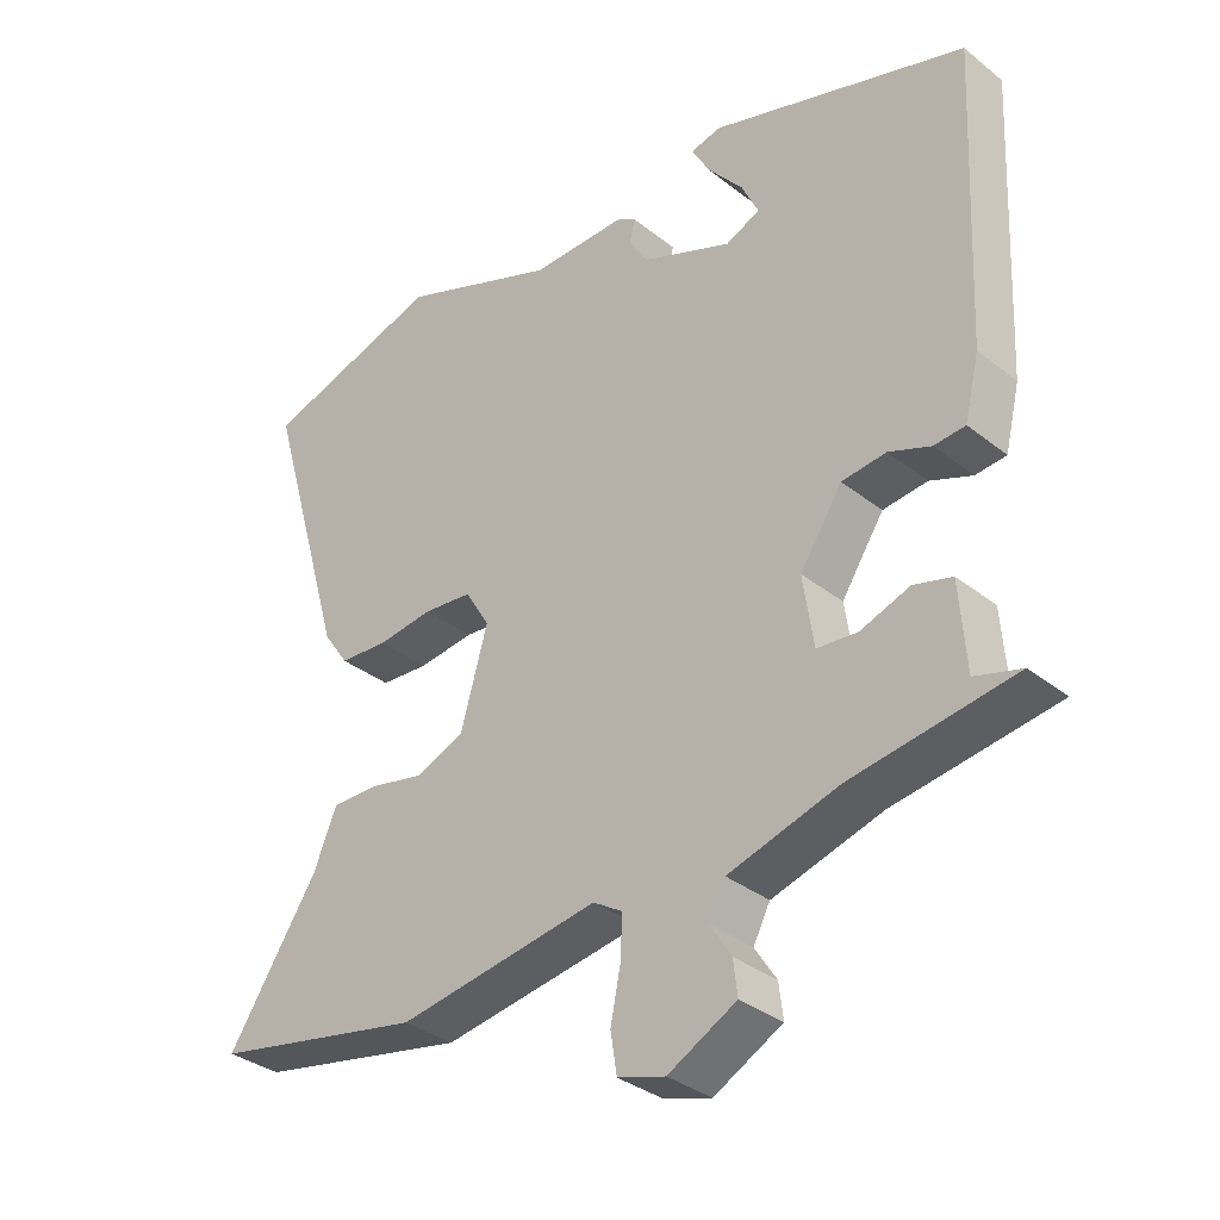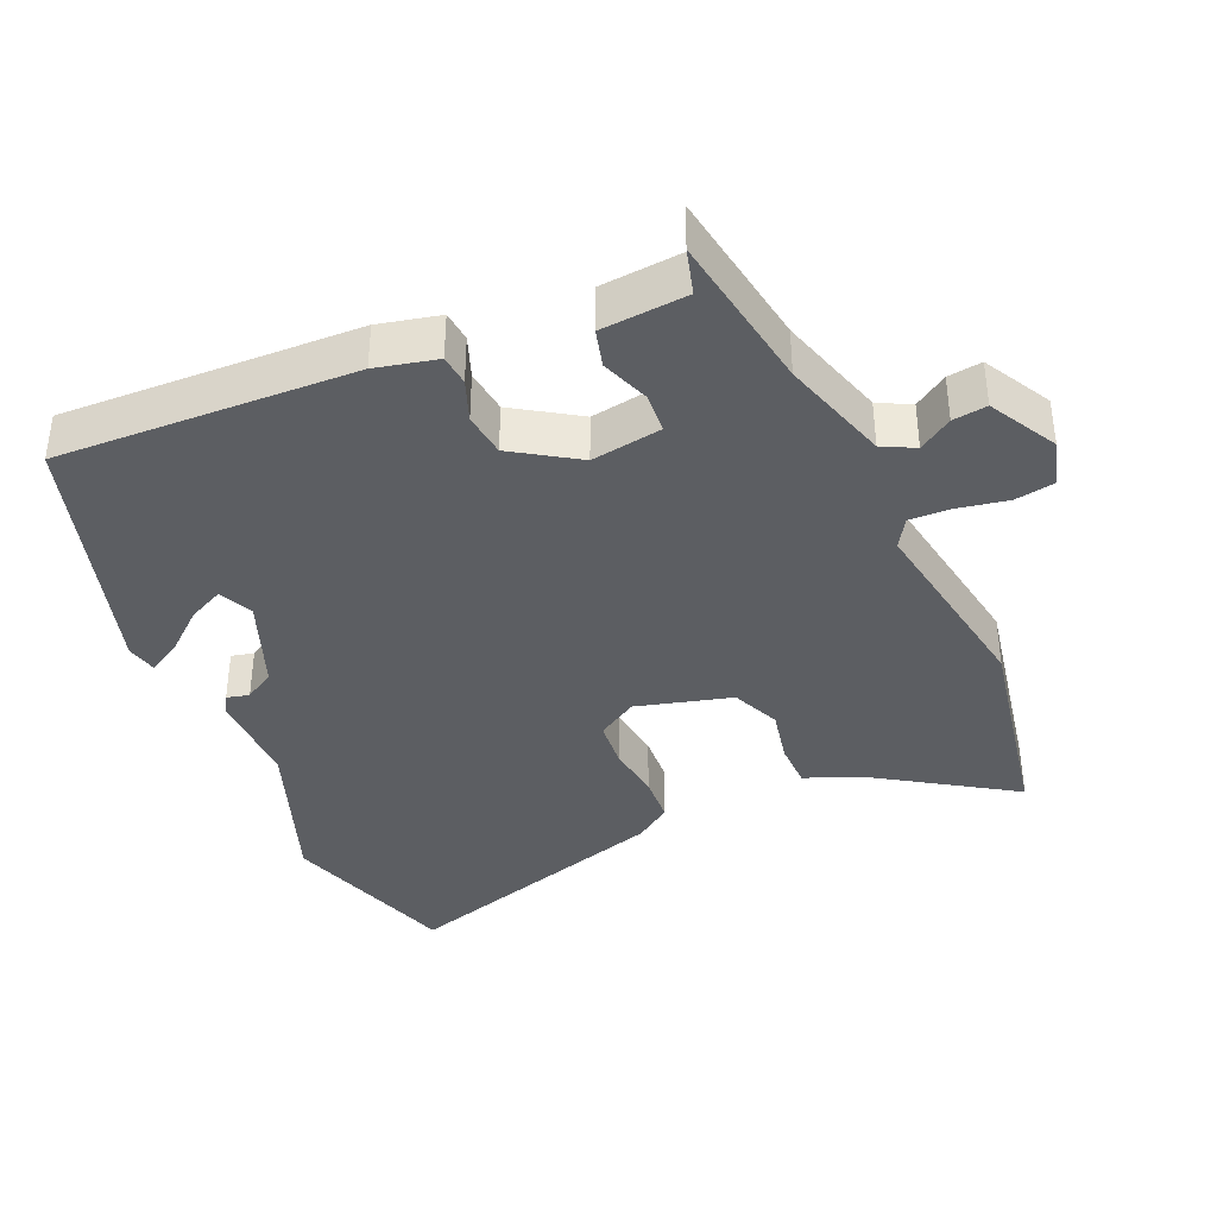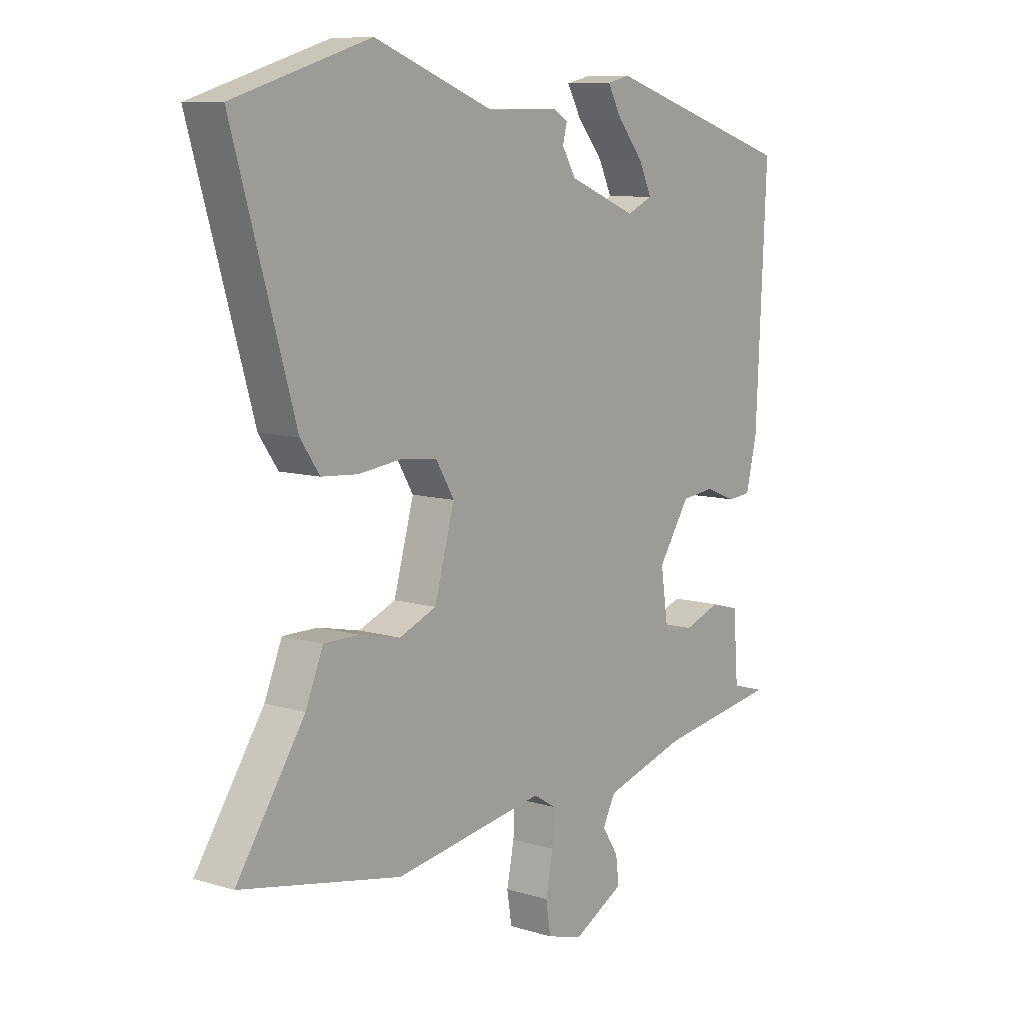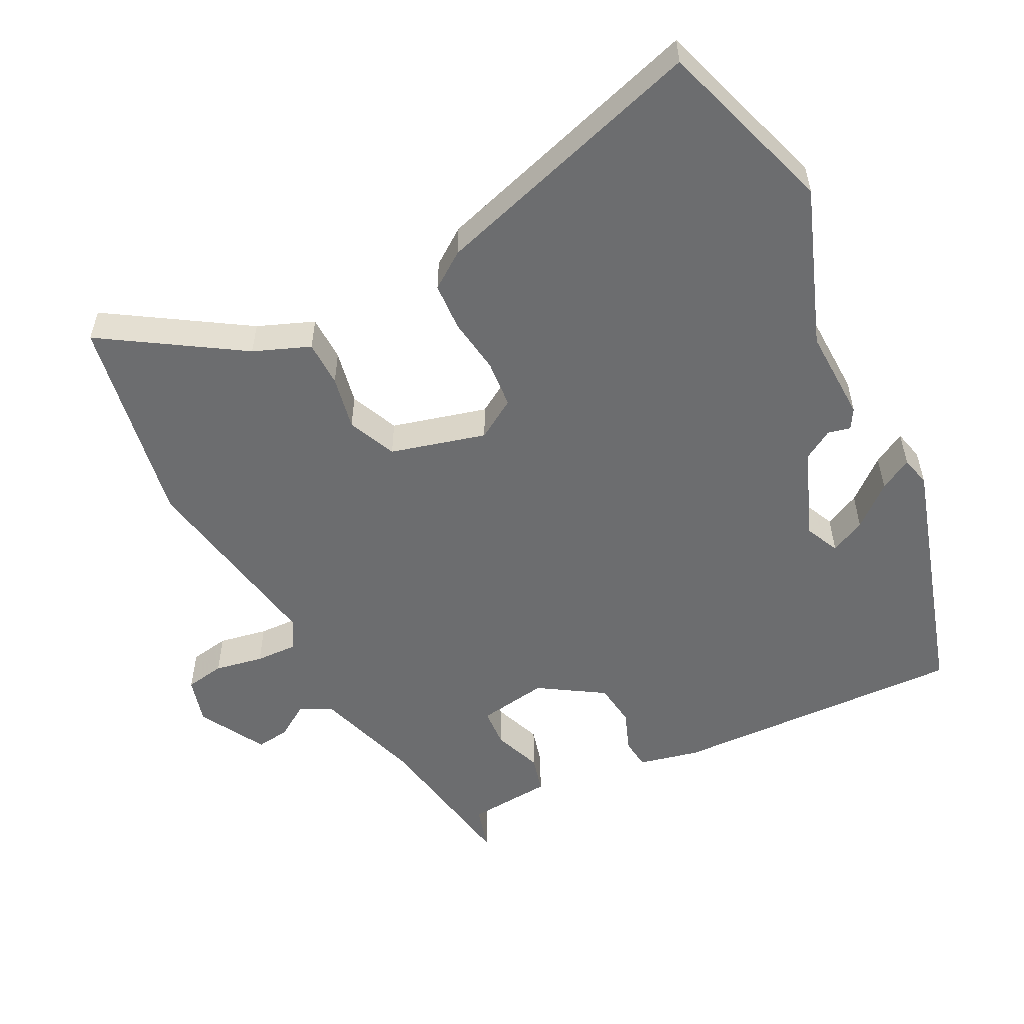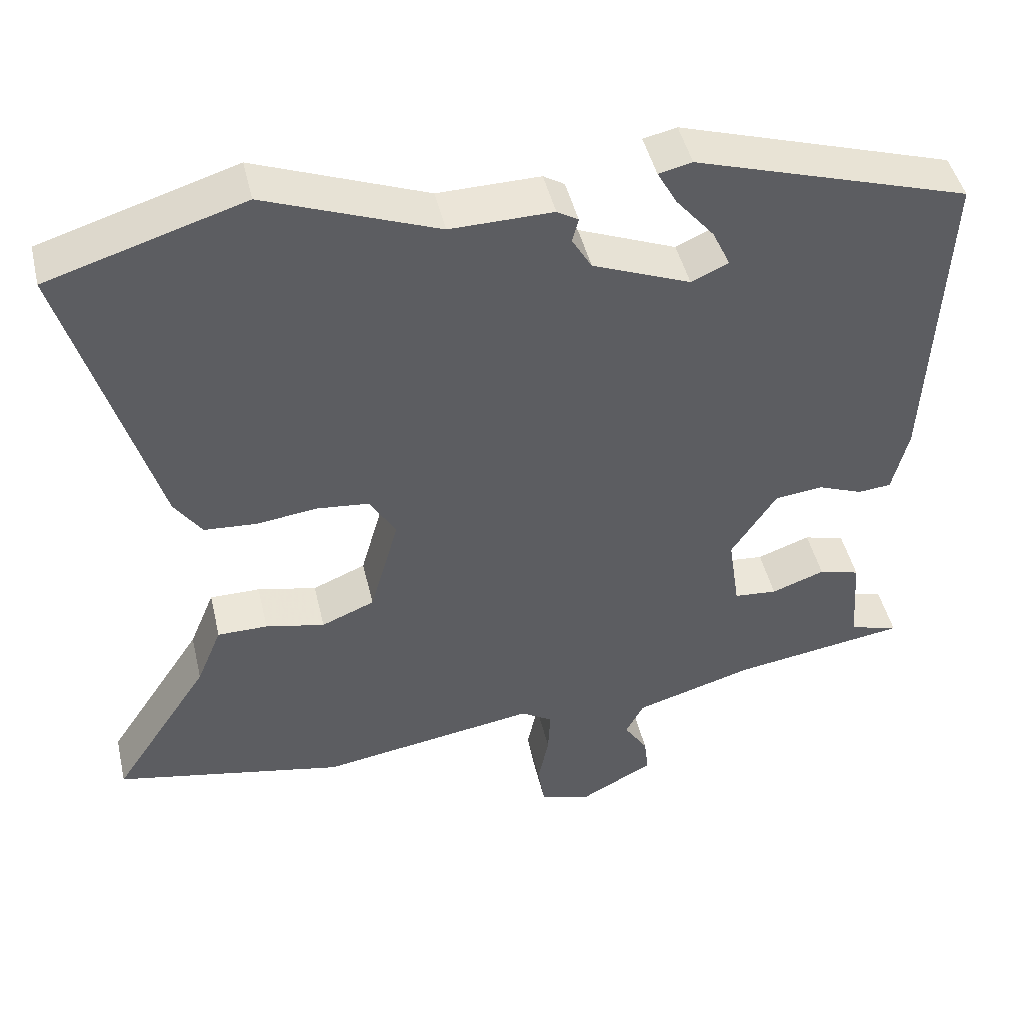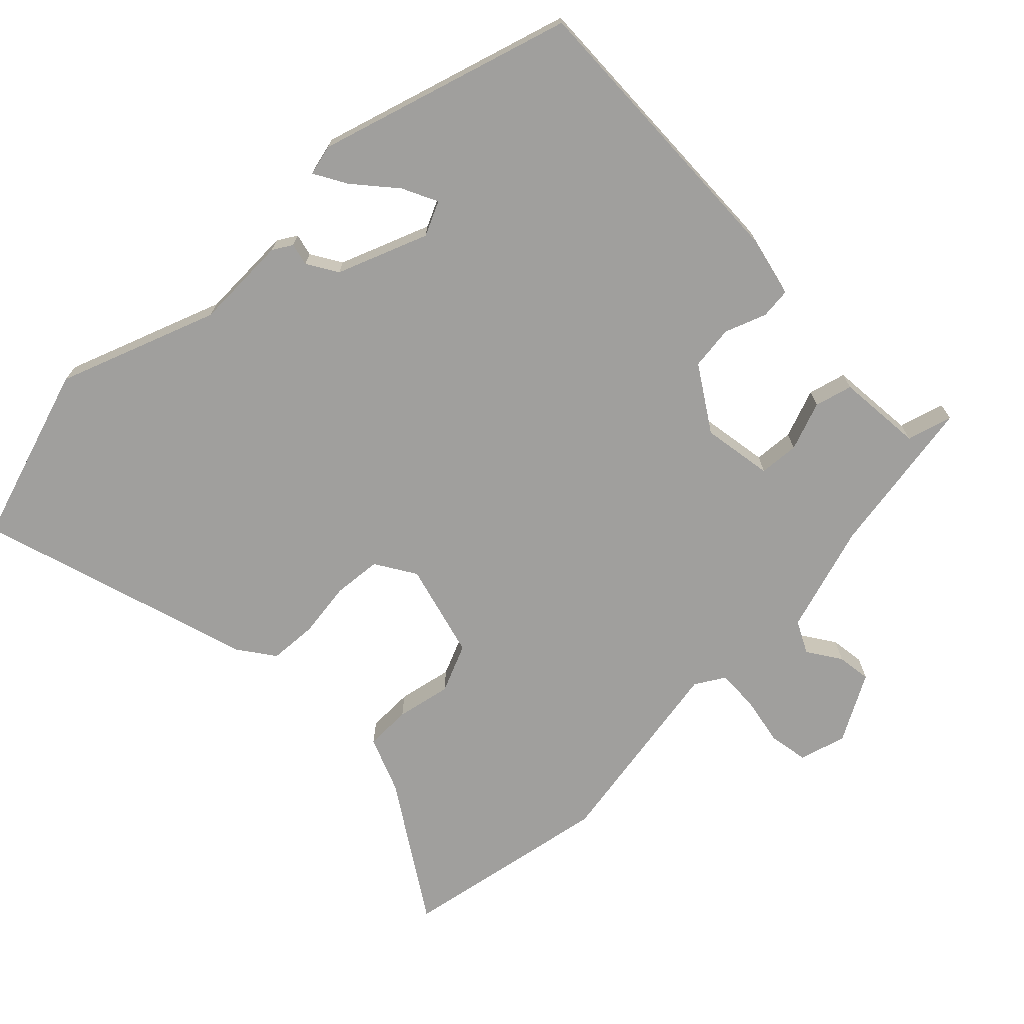
<metadata>
{"format":"obj","ext":"obj","renderer":"f3d","projection":"perspective","resolution":1024,"background":"white","views":[{"elev":-34.1,"azim":43.2,"up":"+Z"},{"elev":-38.2,"azim":114.2,"up":"+Y"},{"elev":9.3,"azim":-51.6,"up":"+Z"},{"elev":-53.9,"azim":-62.3,"up":"+Y"},{"elev":46.2,"azim":-13.1,"up":"+Z"},{"elev":-71.4,"azim":45.1,"up":"+Y"}]}
</metadata>
<code>
v 0.515 0.07 0.384
v 0.495 0.07 -0.04
v 0.474 0.07 -0.127
v 0.43 0.07 -0.131
v 0.371 0.07 -0.108
v 0.308 0.07 -0.115
v 0.248 0.07 -0.206
v 0.263 0.07 -0.307
v 0.32 0.07 -0.312
v 0.39 0.07 -0.287
v 0.444 0.07 -0.302
v 0.453 0.07 -0.425
v 0.518 0.07 -0.444
v 0.288 0.07 -0.479
v 0.132 0.07 -0.525
v 0.108 0.07 -0.571
v 0.139 0.07 -0.619
v 0.145 0.07 -0.668
v 0.048 0.07 -0.72
v -0.019 0.07 -0.7
v -0.028 0.07 -0.643
v -0.014 0.07 -0.573
v -0.011 0.07 -0.513
v -0.053 0.07 -0.487
v -0.339 0.07 -0.532
v -0.641 0.07 -0.472
v -0.513 0.07 -0.278
v -0.48 0.07 -0.198
v -0.414 0.07 -0.198
v -0.336 0.07 -0.215
v -0.266 0.07 -0.186
v -0.228 0.07 -0.05
v -0.263 0.07 0.008
v -0.332 0.07 0.015
v -0.412 0.07 0.005
v -0.481 0.07 0.01
v -0.517 0.07 0.062
v -0.633 0.07 0.459
v -0.376 0.07 0.538
v -0.15 0.07 0.451
v -0.015 0.07 0.453
v 0.013 0.07 0.436
v 0.005 0.07 0.404
v 0.031 0.07 0.36
v 0.16 0.07 0.308
v 0.209 0.07 0.33
v 0.185 0.07 0.381
v 0.135 0.07 0.441
v 0.109 0.07 0.488
v 0.153 0.07 0.498
v 0.515 0 0.384
v 0.495 0 -0.04
v 0.474 0 -0.127
v 0.43 0 -0.131
v 0.371 0 -0.108
v 0.308 0 -0.115
v 0.248 0 -0.206
v 0.263 0 -0.307
v 0.32 0 -0.312
v 0.39 0 -0.287
v 0.444 0 -0.302
v 0.453 0 -0.425
v 0.518 0 -0.444
v 0.288 0 -0.479
v 0.132 0 -0.525
v 0.108 0 -0.571
v 0.139 0 -0.619
v 0.145 0 -0.668
v 0.048 0 -0.72
v -0.019 0 -0.7
v -0.028 0 -0.643
v -0.014 0 -0.573
v -0.011 0 -0.513
v -0.053 0 -0.487
v -0.339 0 -0.532
v -0.641 0 -0.472
v -0.513 0 -0.278
v -0.48 0 -0.198
v -0.414 0 -0.198
v -0.336 0 -0.215
v -0.266 0 -0.186
v -0.228 0 -0.05
v -0.263 0 0.008
v -0.332 0 0.015
v -0.412 0 0.005
v -0.481 0 0.01
v -0.517 0 0.062
v -0.633 0 0.459
v -0.376 0 0.538
v -0.15 0 0.451
v -0.015 0 0.453
v 0.013 0 0.436
v 0.005 0 0.404
v 0.031 0 0.36
v 0.16 0 0.308
v 0.209 0 0.33
v 0.185 0 0.381
v 0.135 0 0.441
v 0.109 0 0.488
v 0.153 0 0.498
f 47 48 49 50
f 46 47 50 1
f 45 46 1 2
f 44 45 2 3
f 40 41 42 43
f 40 43 44
f 34 35 36 37
f 33 34 37 38
f 27 28 29 30
f 25 26 27 30
f 24 25 30 31
f 23 24 31 32
f 19 20 21 22
f 19 22 23
f 16 17 18 19
f 16 19 23
f 15 16 23 32
f 12 13 14
f 9 10 11 12
f 8 9 12 14
f 7 8 14 15
f 44 3 4 5
f 44 5 6
f 40 44 6 7
f 33 38 39 40
f 32 33 40
f 7 15 32 40
f 100 99 98 97
f 51 100 97 96
f 52 51 96 95
f 53 52 95 94
f 93 92 91 90
f 94 93 90
f 87 86 85 84
f 88 87 84 83
f 80 79 78 77
f 80 77 76 75
f 81 80 75 74
f 82 81 74 73
f 72 71 70 69
f 73 72 69
f 69 68 67 66
f 73 69 66
f 82 73 66 65
f 64 63 62
f 62 61 60 59
f 64 62 59 58
f 65 64 58 57
f 55 54 53 94
f 56 55 94
f 57 56 94 90
f 90 89 88 83
f 90 83 82
f 90 82 65 57
f 1 51 52 2
f 2 52 53 3
f 3 53 54 4
f 4 54 55 5
f 5 55 56 6
f 6 56 57 7
f 7 57 58 8
f 8 58 59 9
f 9 59 60 10
f 10 60 61 11
f 11 61 62 12
f 12 62 63 13
f 13 63 64 14
f 14 64 65 15
f 15 65 66 16
f 16 66 67 17
f 17 67 68 18
f 18 68 69 19
f 19 69 70 20
f 20 70 71 21
f 21 71 72 22
f 22 72 73 23
f 23 73 74 24
f 24 74 75 25
f 25 75 76 26
f 26 76 77 27
f 27 77 78 28
f 28 78 79 29
f 29 79 80 30
f 30 80 81 31
f 31 81 82 32
f 32 82 83 33
f 33 83 84 34
f 34 84 85 35
f 35 85 86 36
f 36 86 87 37
f 37 87 88 38
f 38 88 89 39
f 39 89 90 40
f 40 90 91 41
f 41 91 92 42
f 42 92 93 43
f 43 93 94 44
f 44 94 95 45
f 45 95 96 46
f 46 96 97 47
f 47 97 98 48
f 48 98 99 49
f 49 99 100 50
f 50 100 51 1

</code>
